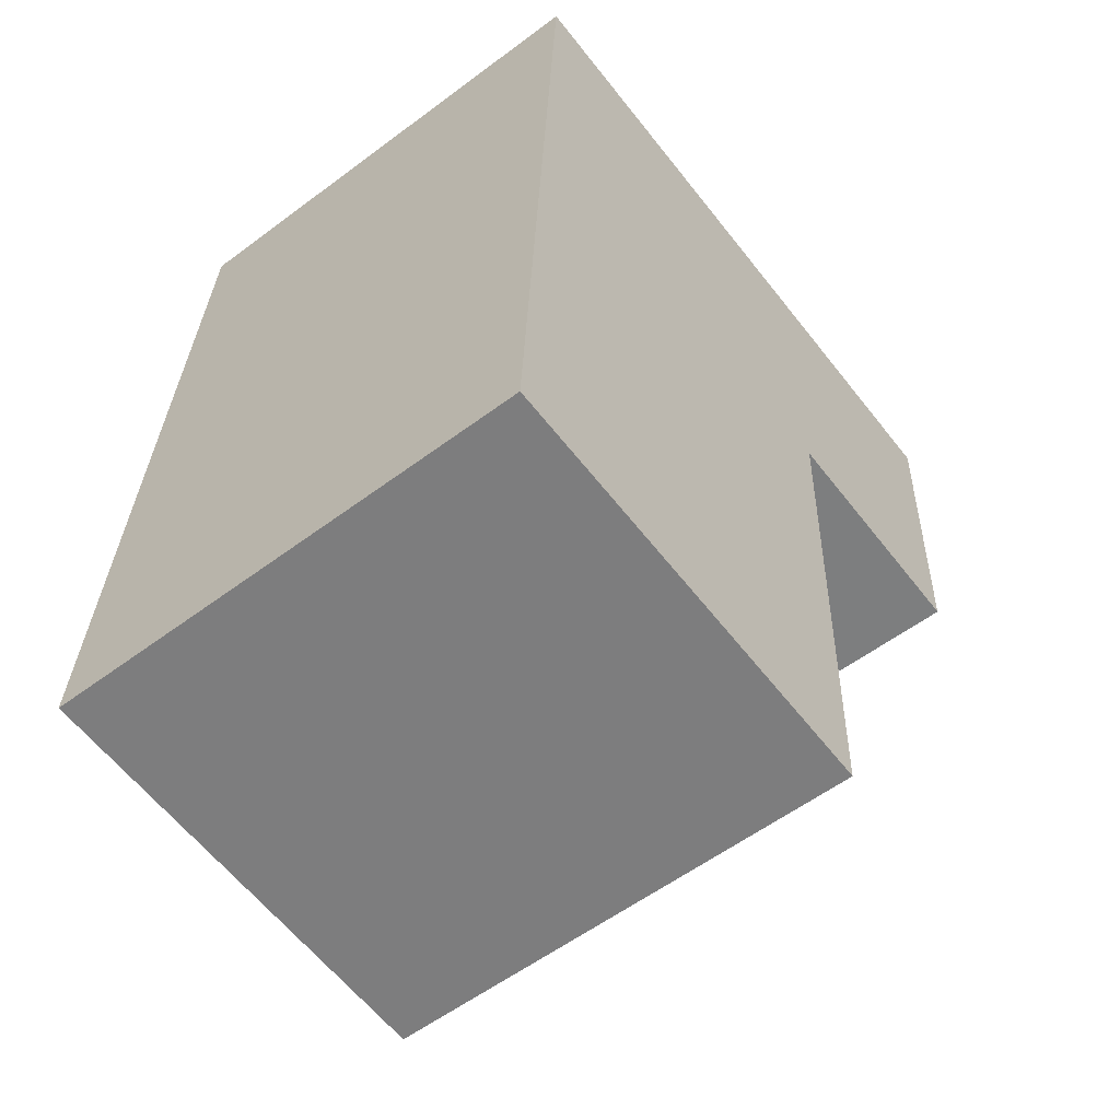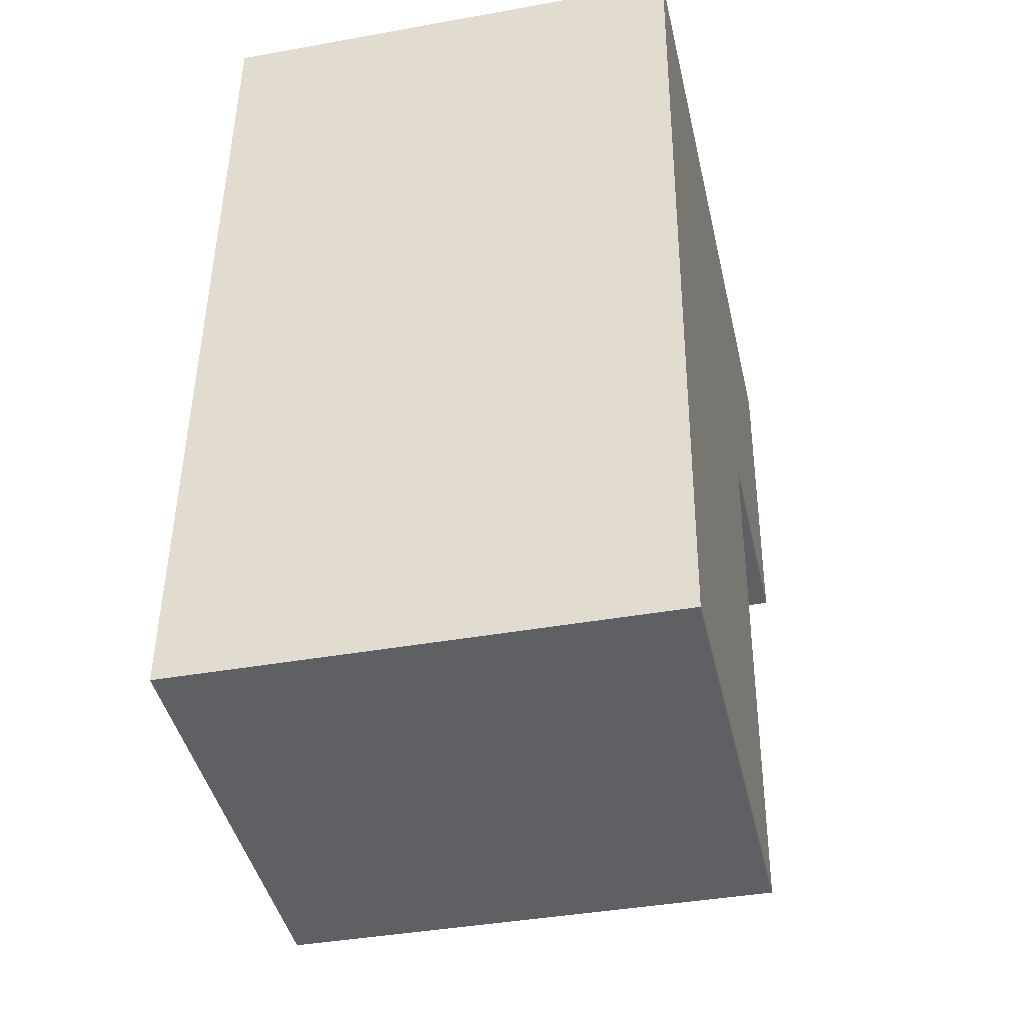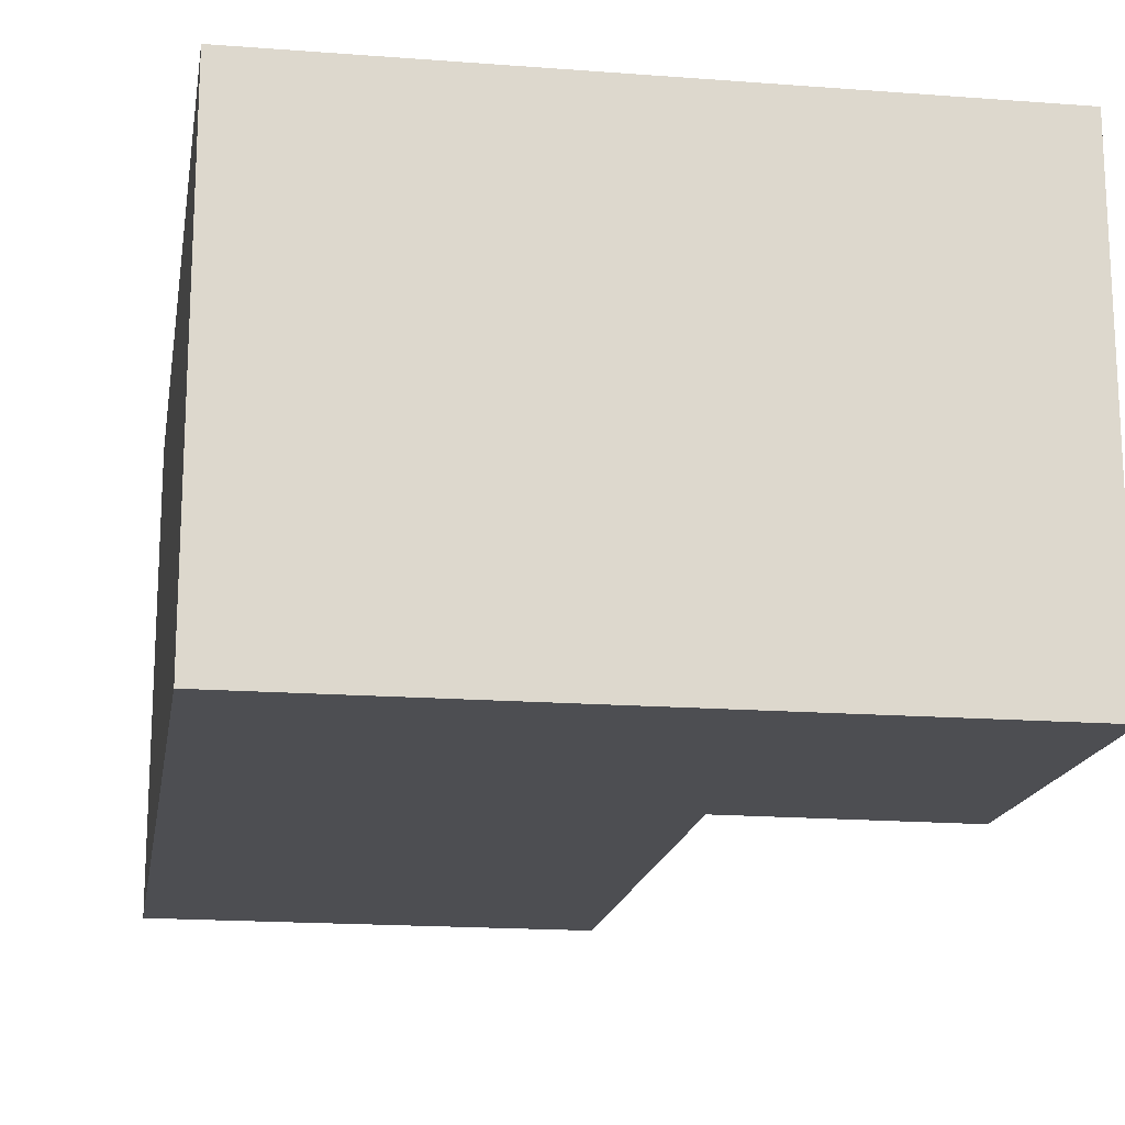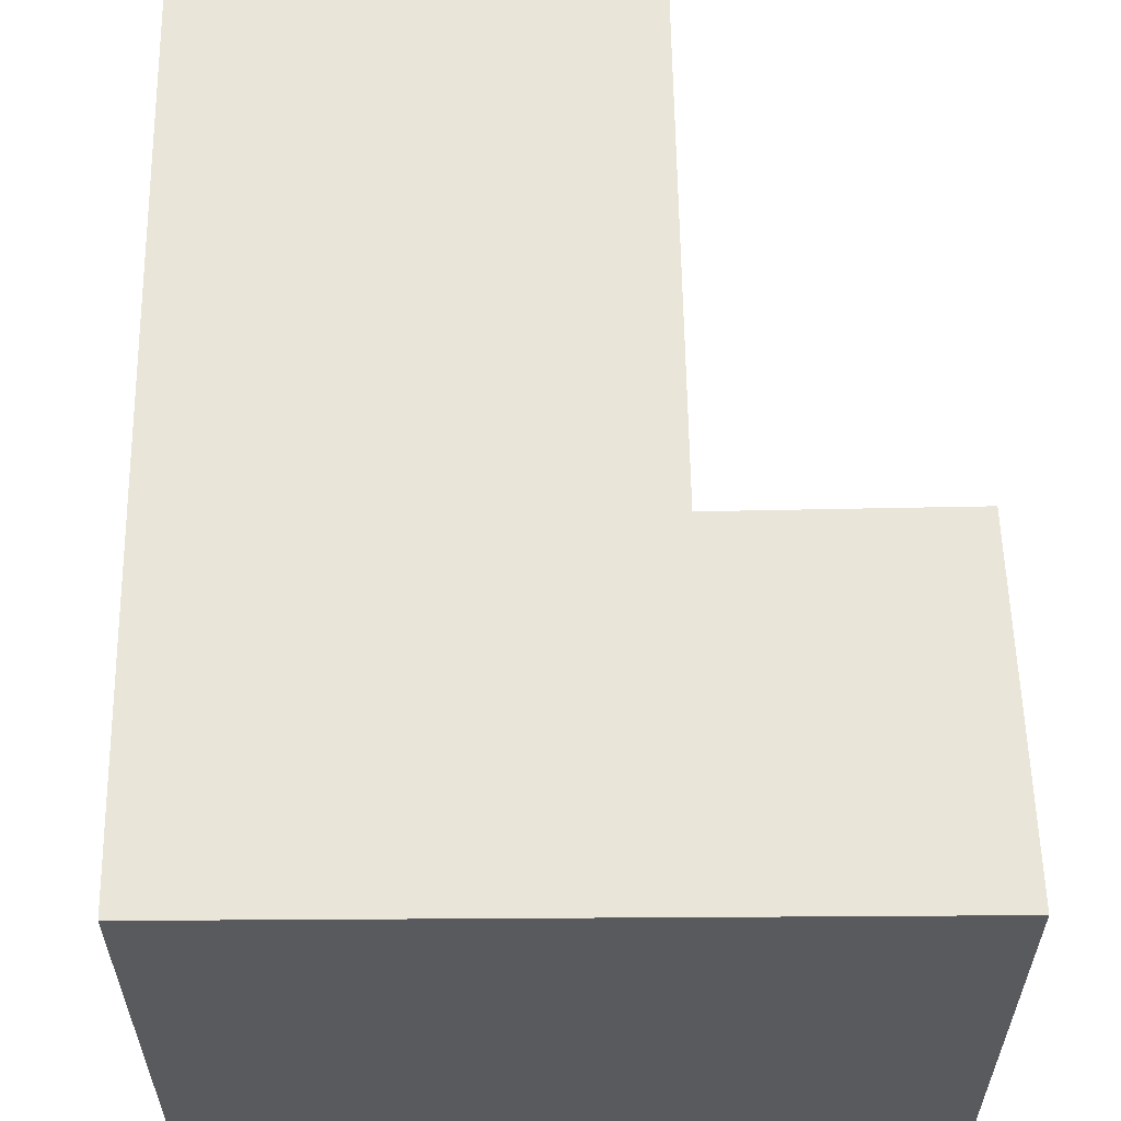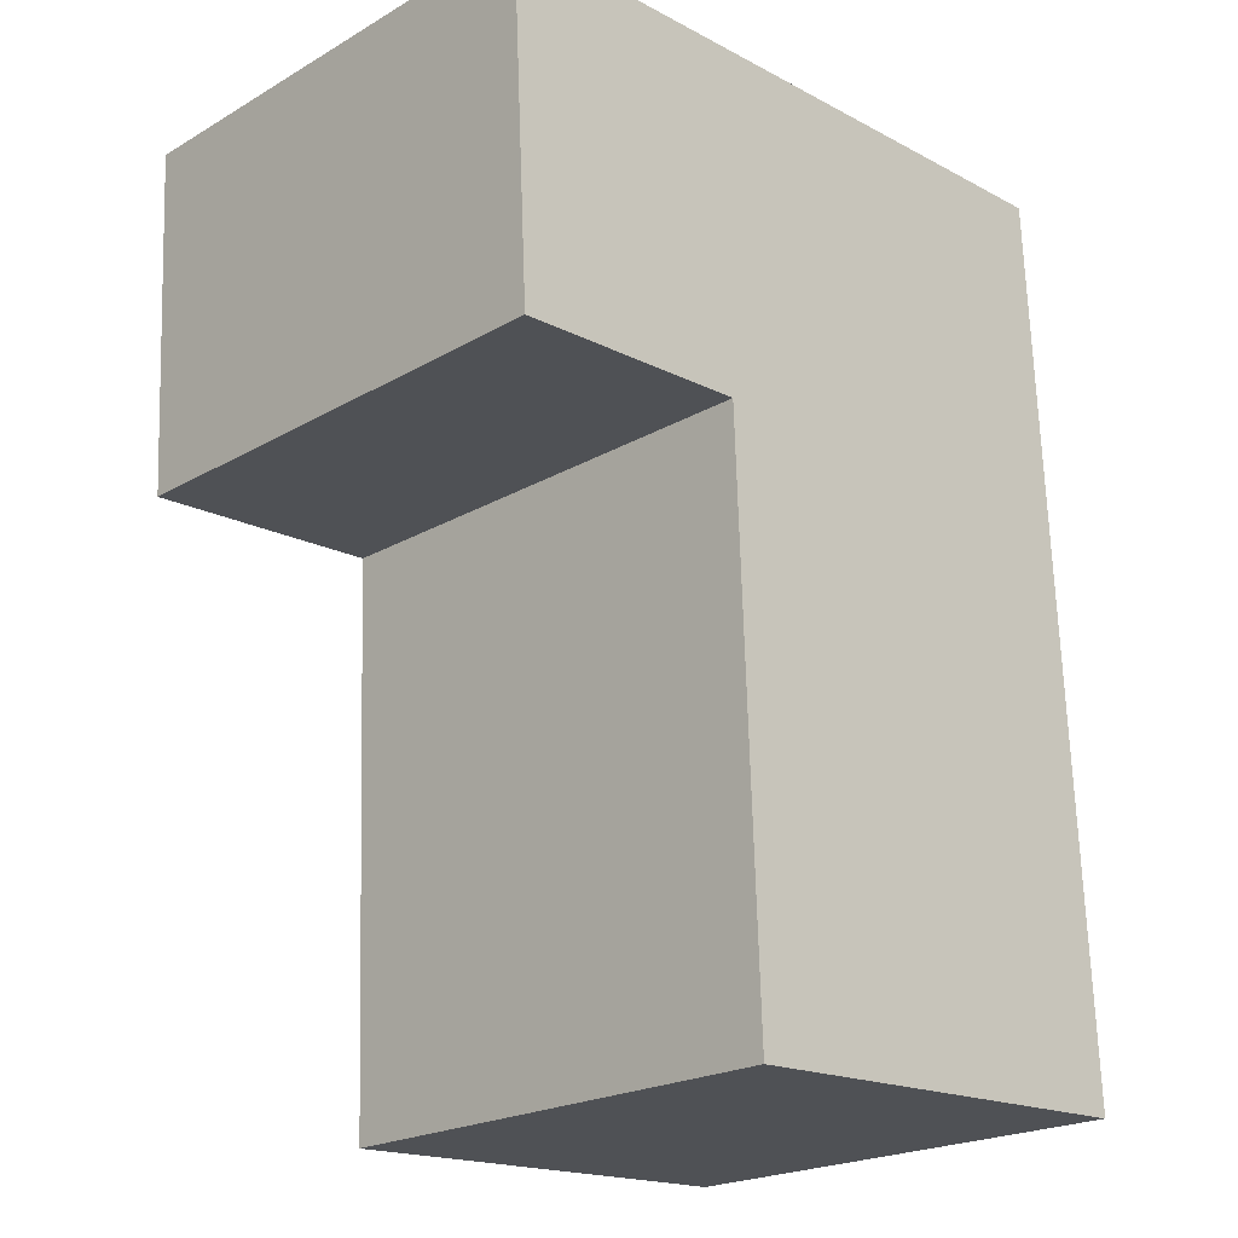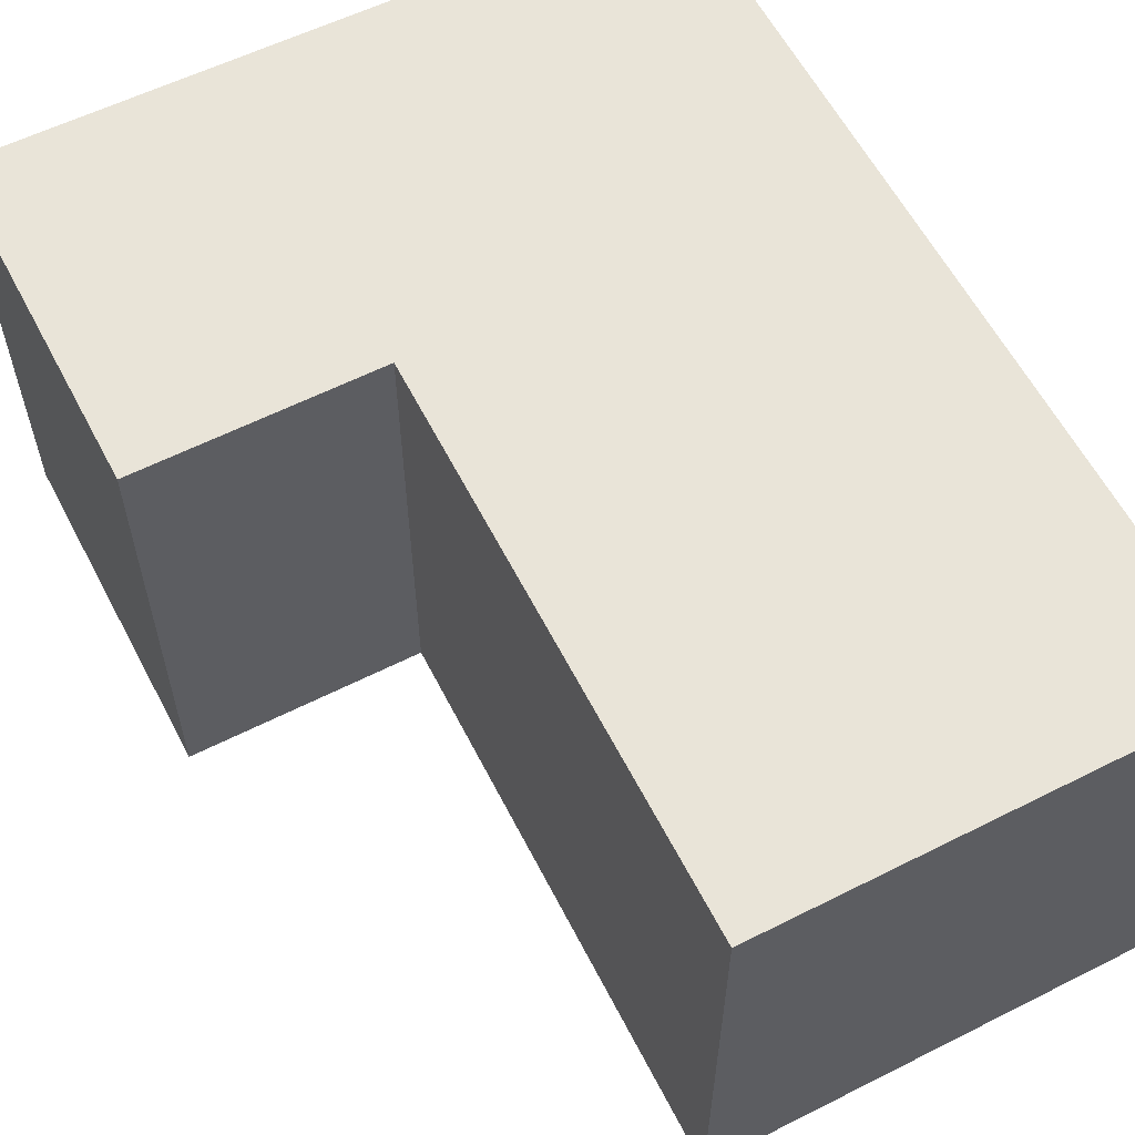
<metadata>
{"format":"obj","ext":"obj","renderer":"f3d","projection":"perspective","resolution":1024,"background":"white","views":[{"elev":-57.3,"azim":-52.2,"up":"+Z"},{"elev":-39.7,"azim":-77.4,"up":"+Z"},{"elev":-17.2,"azim":-6.7,"up":"+Y"},{"elev":58.4,"azim":1.5,"up":"+Y"},{"elev":-21.8,"azim":135.2,"up":"+Z"},{"elev":59.8,"azim":155.3,"up":"+Y"}]}
</metadata>
<code>
v  0.246 2.789 5.18
v  2.563 2.789 -0.118
v  0 2.789 1.708e-16
v  2.69 2.789 3.115
v  2.795 2.789 3.11
v  4.062 2.789 3.05
v  4.164 2.789 5.052
v  2.889 2.789 5.094
v  2.563 7.225e-18 -0.118
v  0 0 0
v  4.062 -1.868e-16 3.05
v  2.69 -1.907e-16 3.115
v  2.795 -1.904e-16 3.11
v  0.246 -3.172e-16 5.18
v  2.889 -3.119e-16 5.094
v  4.164 -3.093e-16 5.052
g defaultobject
f 1 2 3
f 2 1 4
f 4 1 5
f 5 1 6
f 6 1 7
f 7 1 8
f 9 3 2
f 3 9 10
f 11 5 6
f 5 11 4
f 4 11 12
f 12 11 13
f 10 1 3
f 1 10 14
f 14 8 1
f 8 14 7
f 7 14 15
f 7 15 16
f 16 6 7
f 6 16 11
f 12 2 4
f 2 12 9
f 15 11 16
f 11 15 14
f 11 14 12
f 12 14 10
f 11 12 13
f 12 10 9

</code>
